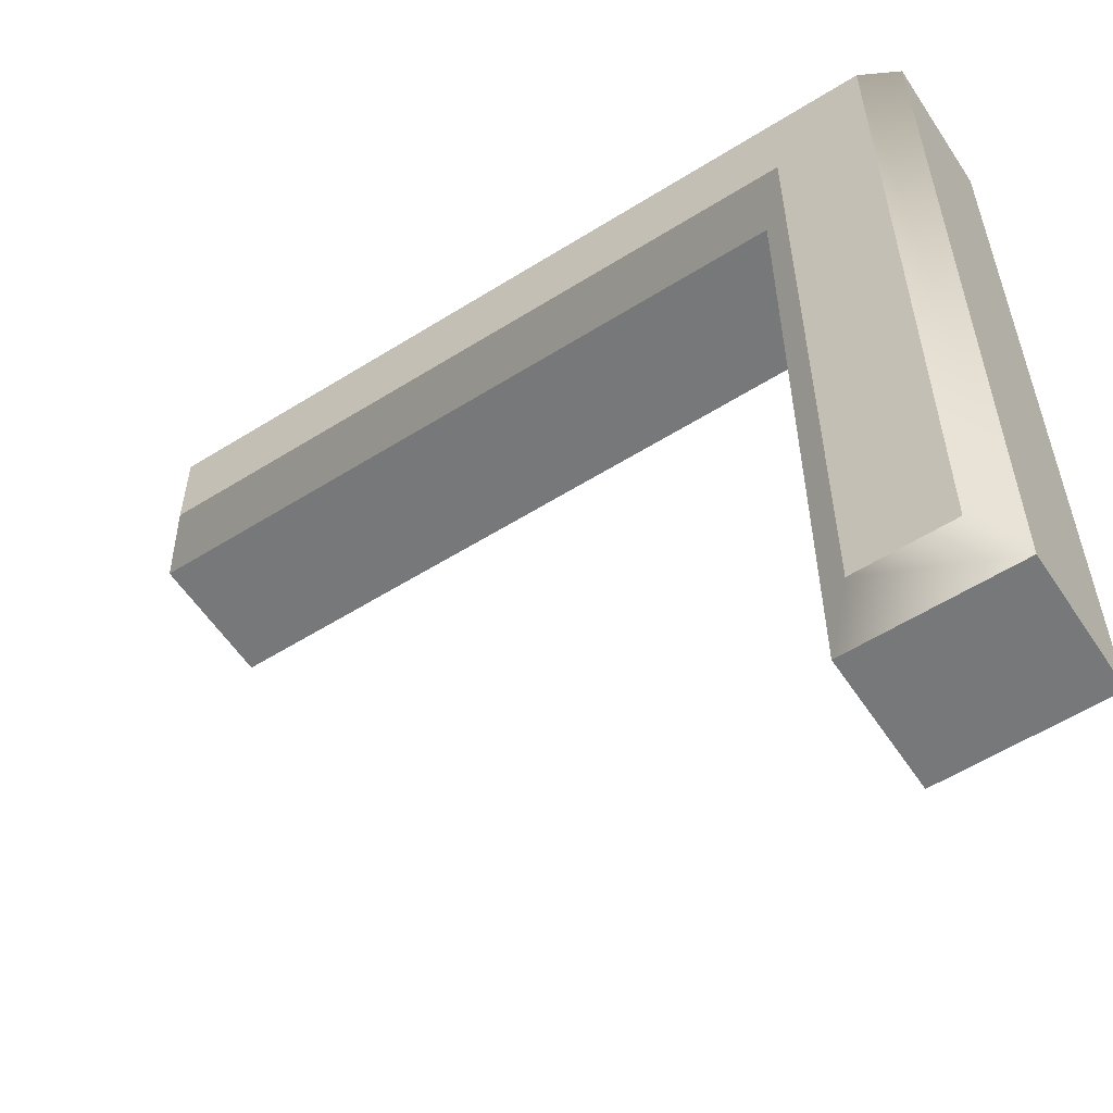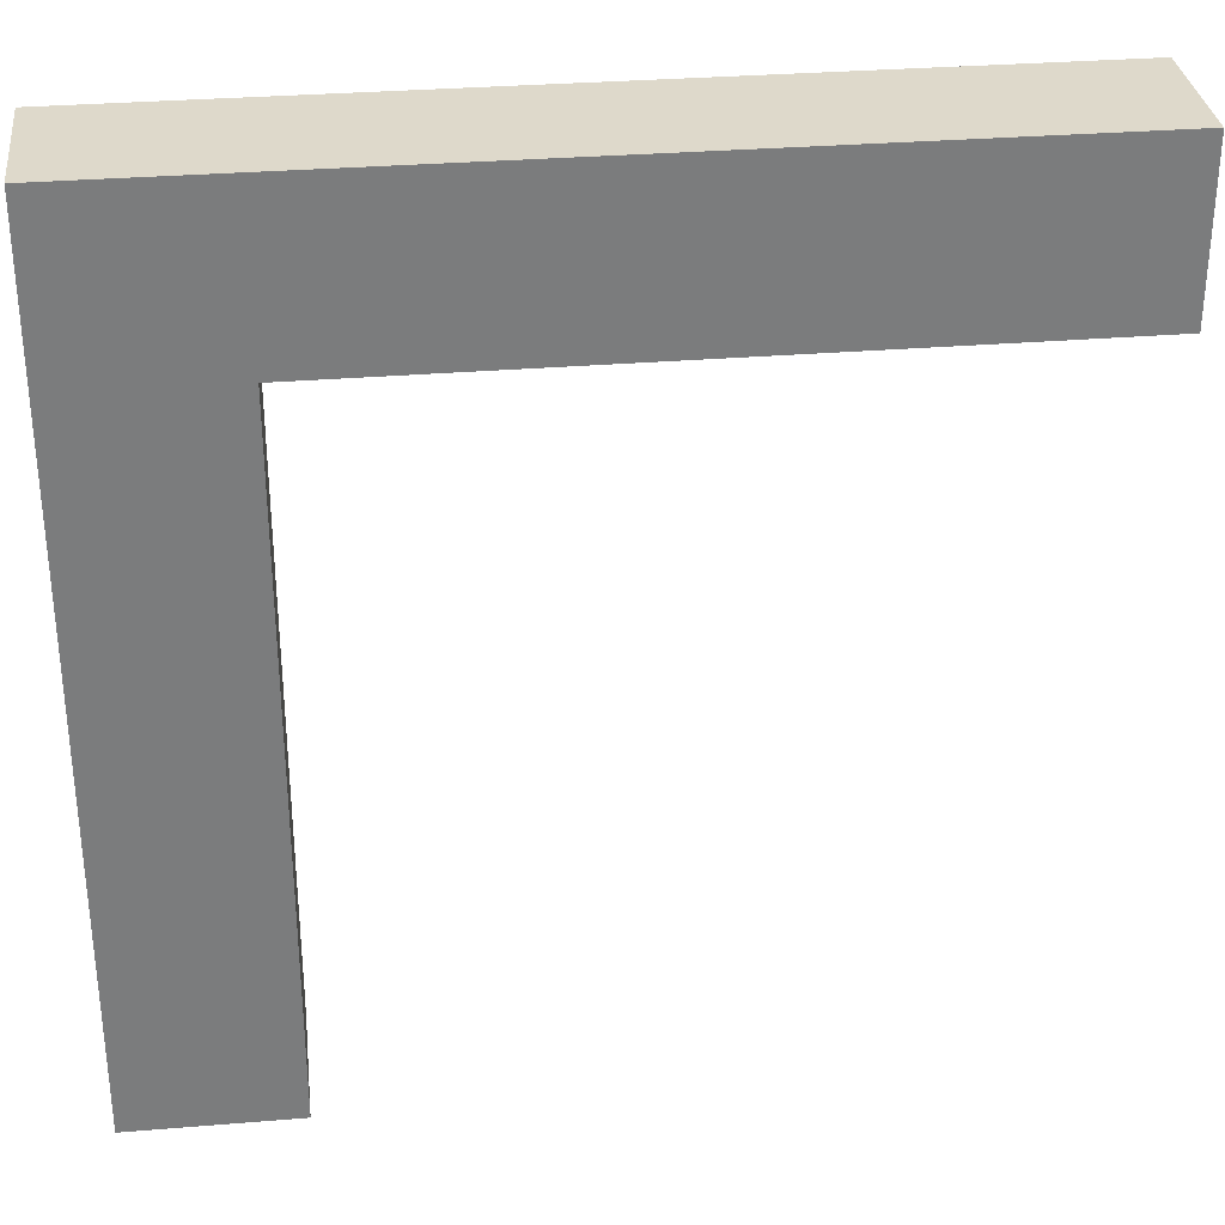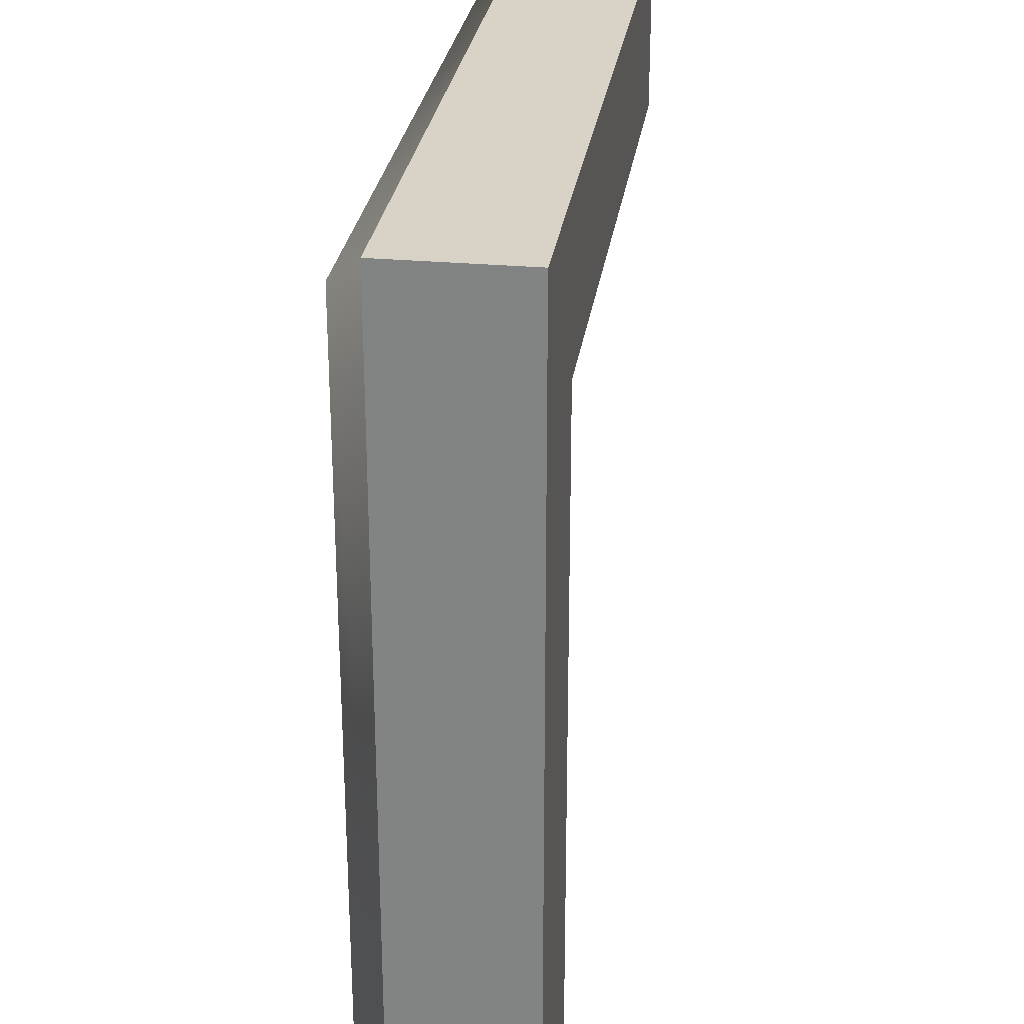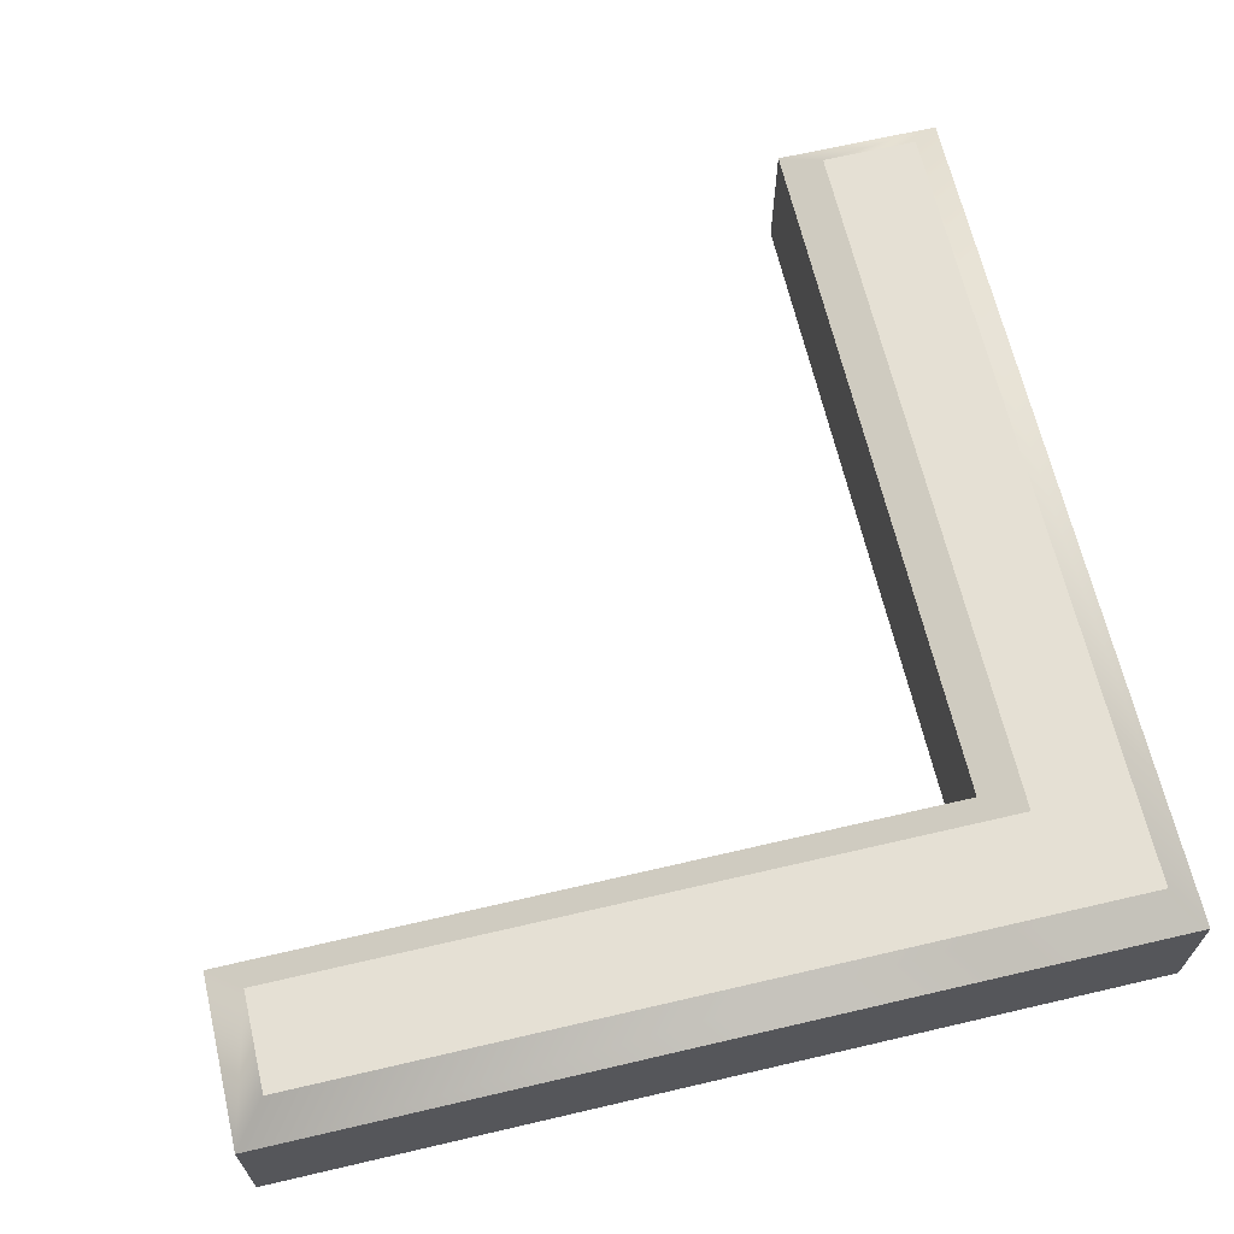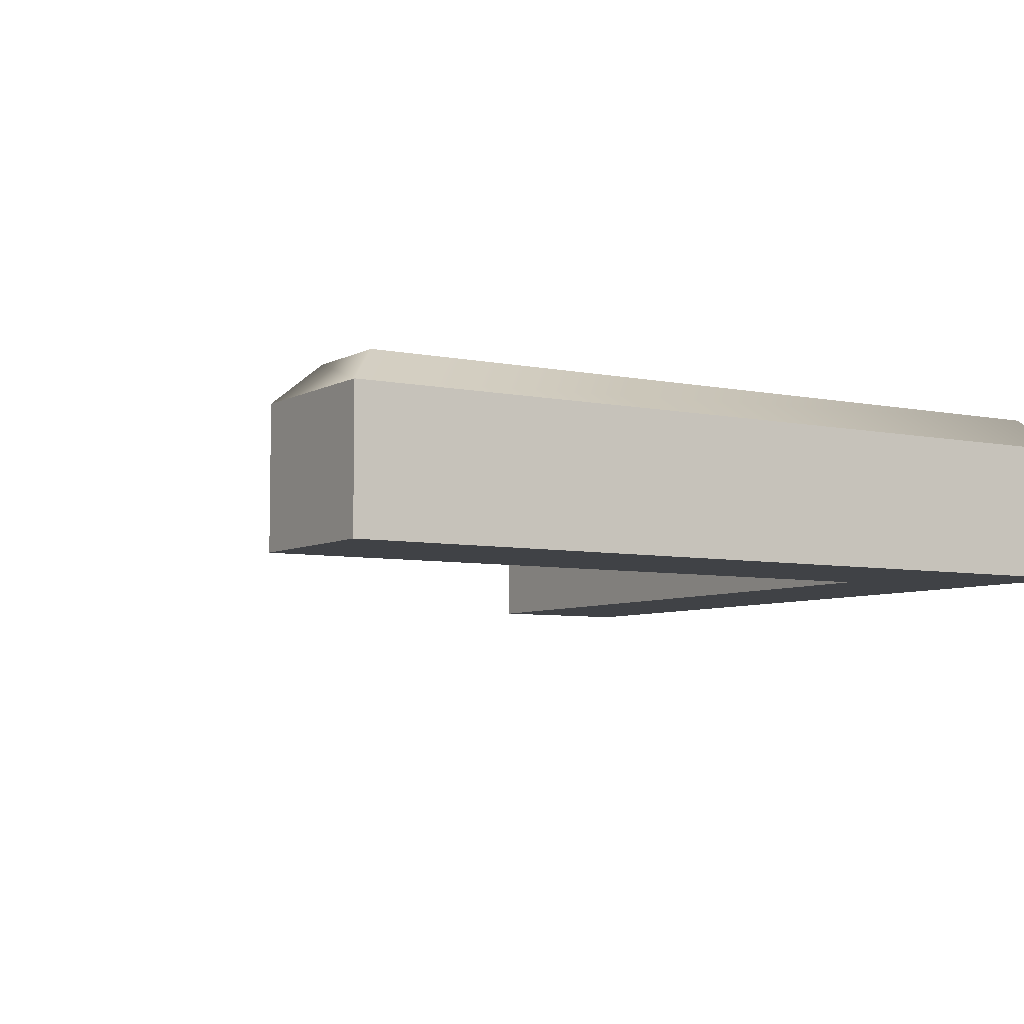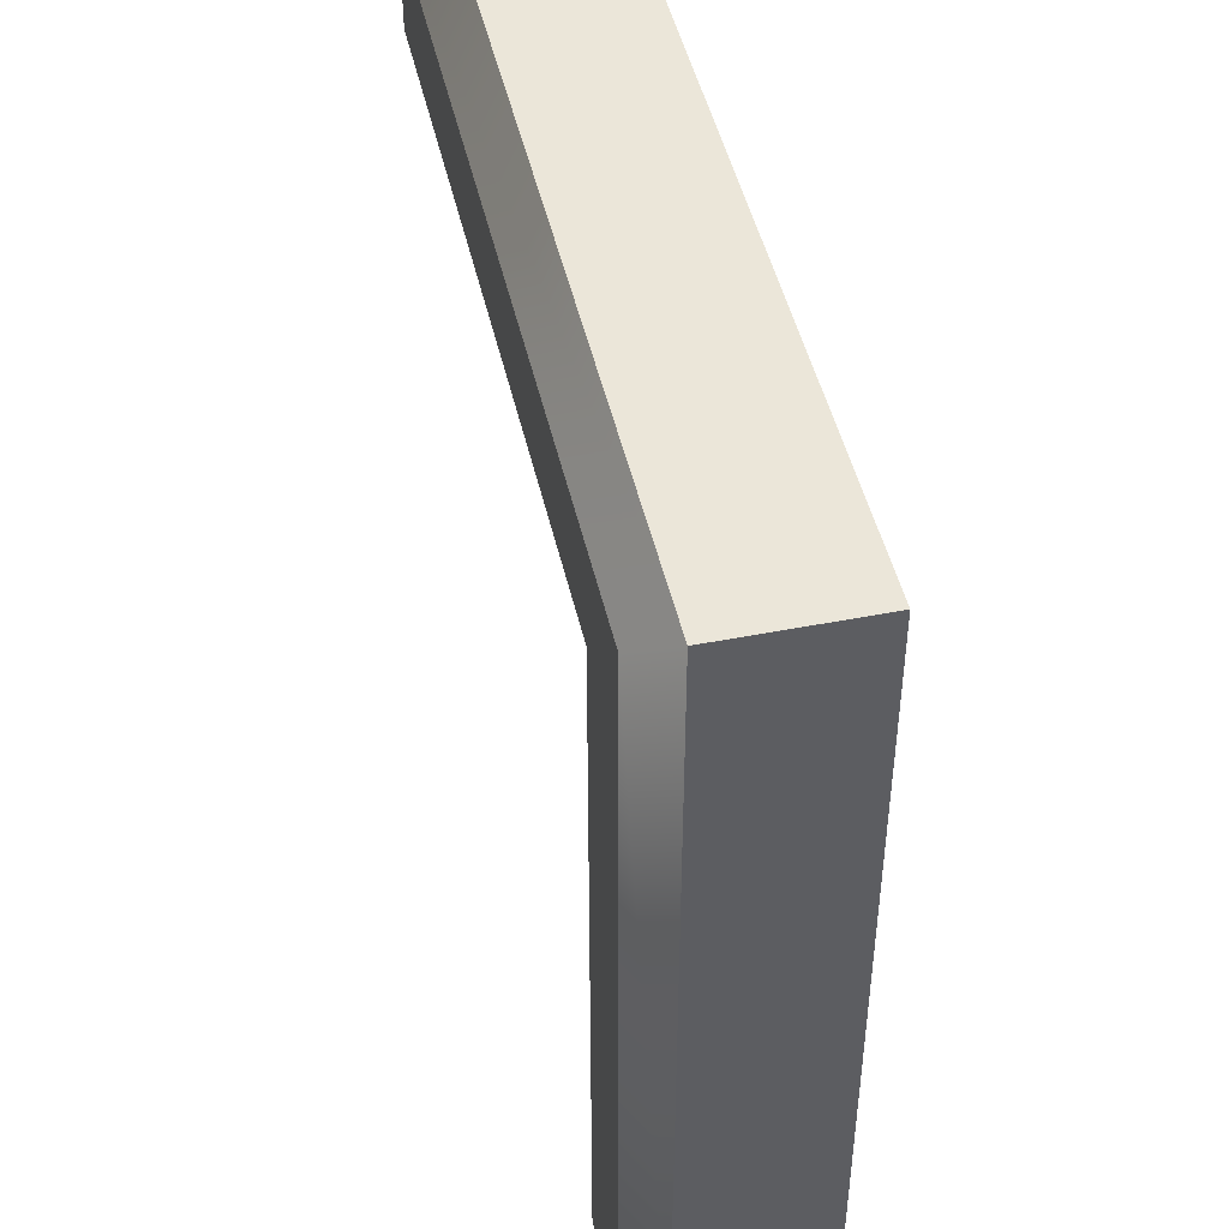
<metadata>
{"format":"obj","ext":"obj","renderer":"f3d","projection":"perspective","resolution":1024,"background":"white","views":[{"elev":-57.3,"azim":-146.9,"up":"+Z"},{"elev":31.8,"azim":-6.6,"up":"+Z"},{"elev":27.8,"azim":-82.1,"up":"+Z"},{"elev":65.9,"azim":-103.2,"up":"+Y"},{"elev":-6.1,"azim":-122.2,"up":"+Y"},{"elev":46.7,"azim":-102.6,"up":"+Z"}]}
</metadata>
<code>
g hedgeCorner
v -0.5 0 -0.5
v -0.31 0 -0.5
v -0.5 0.16 -0.5
v -0.31 0.16 -0.5
v -0.31 0 0.31
v 0.5 0 0.31
v -0.31 0.16 0.31
v 0.5 0.16 0.31
v -0.46 0.2 -0.46
v -0.46 0.2 0.46
v -0.5 0.16 0.5
v 0.5 0.16 0.5
v 0.46 0.2 0.35
v 0.46 0.2 0.46
v 0.5 0 0.5
v -0.5 0 0.5
v -0.35 0.2 -0.46
v -0.35 0.2 0.35
f 3 2 1
f 2 3 4
f 7 6 5
f 6 7 8
f 3 10 9
f 10 3 11
f 13 12 8
f 12 13 14
f 7 2 4
f 2 7 5
f 12 16 15
f 16 12 11
f 17 7 4
f 7 17 18
f 3 17 4
f 17 3 9
f 14 11 12
f 11 14 10
f 7 13 8
f 13 7 18
f 16 3 1
f 3 16 11
f 16 6 15
f 6 16 5
f 5 16 2
f 2 16 1
f 12 6 8
f 6 12 15
f 9 18 17
f 10 18 9
f 14 18 10
f 18 14 13

</code>
